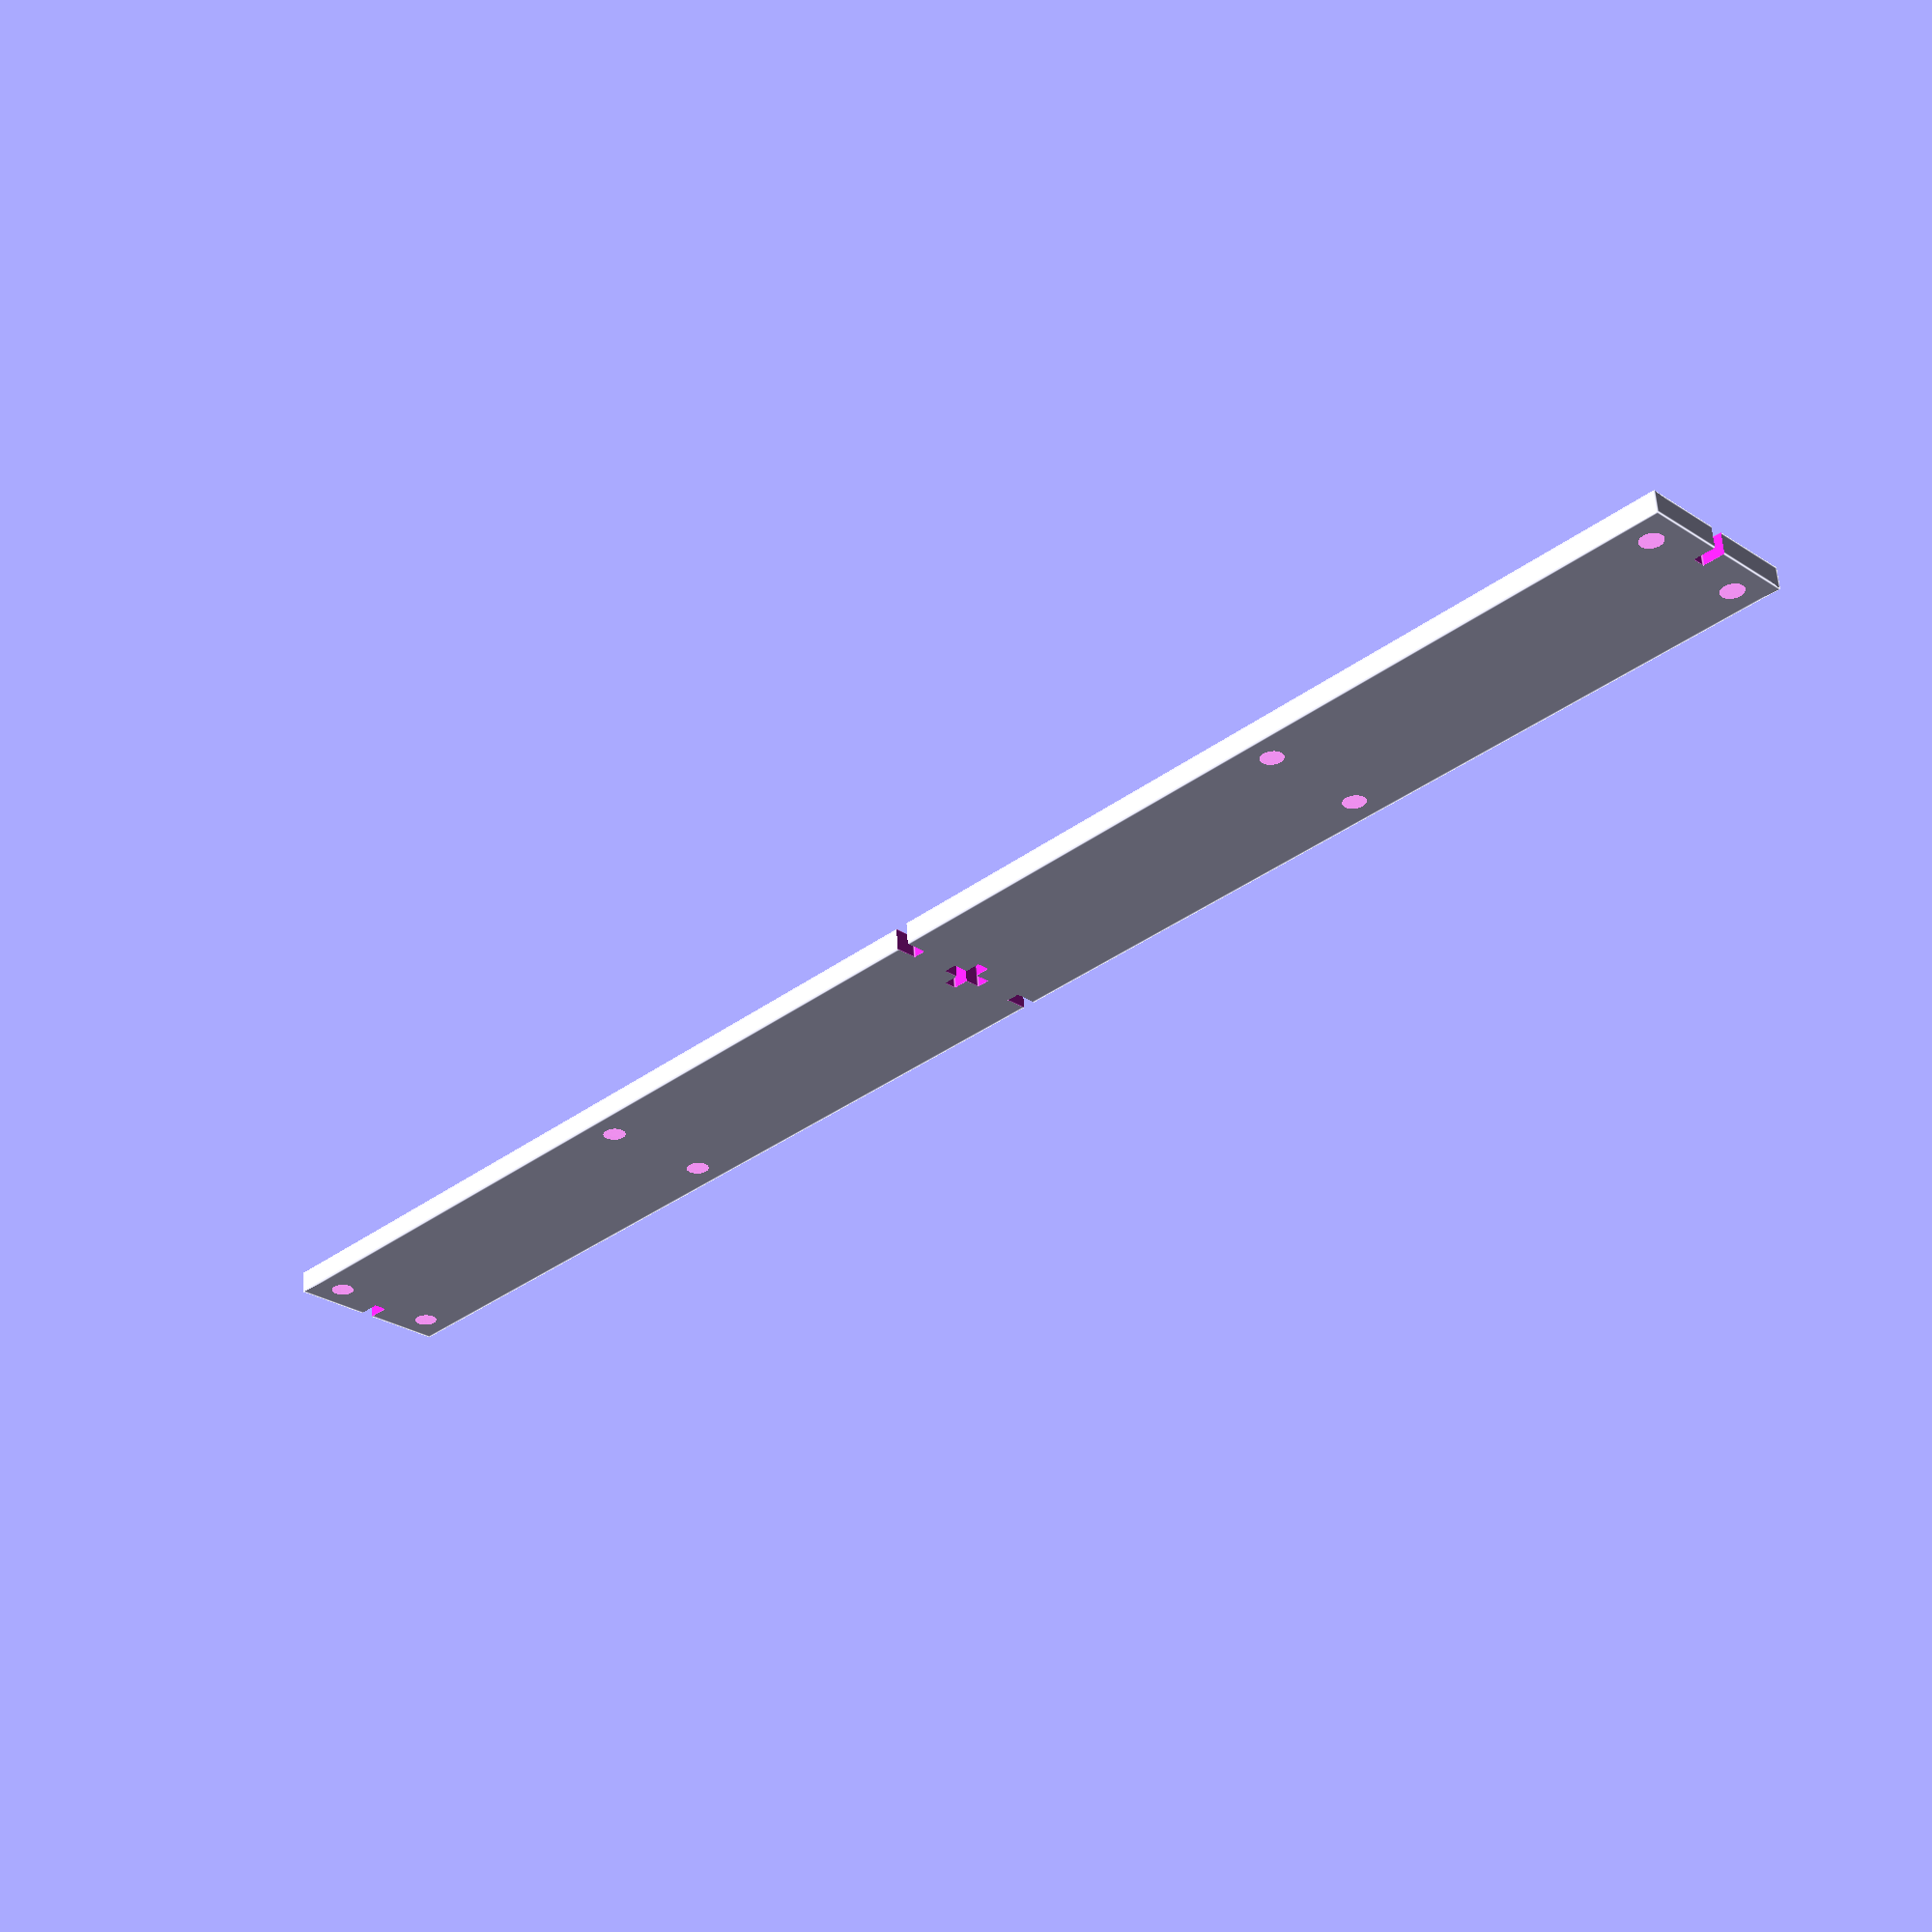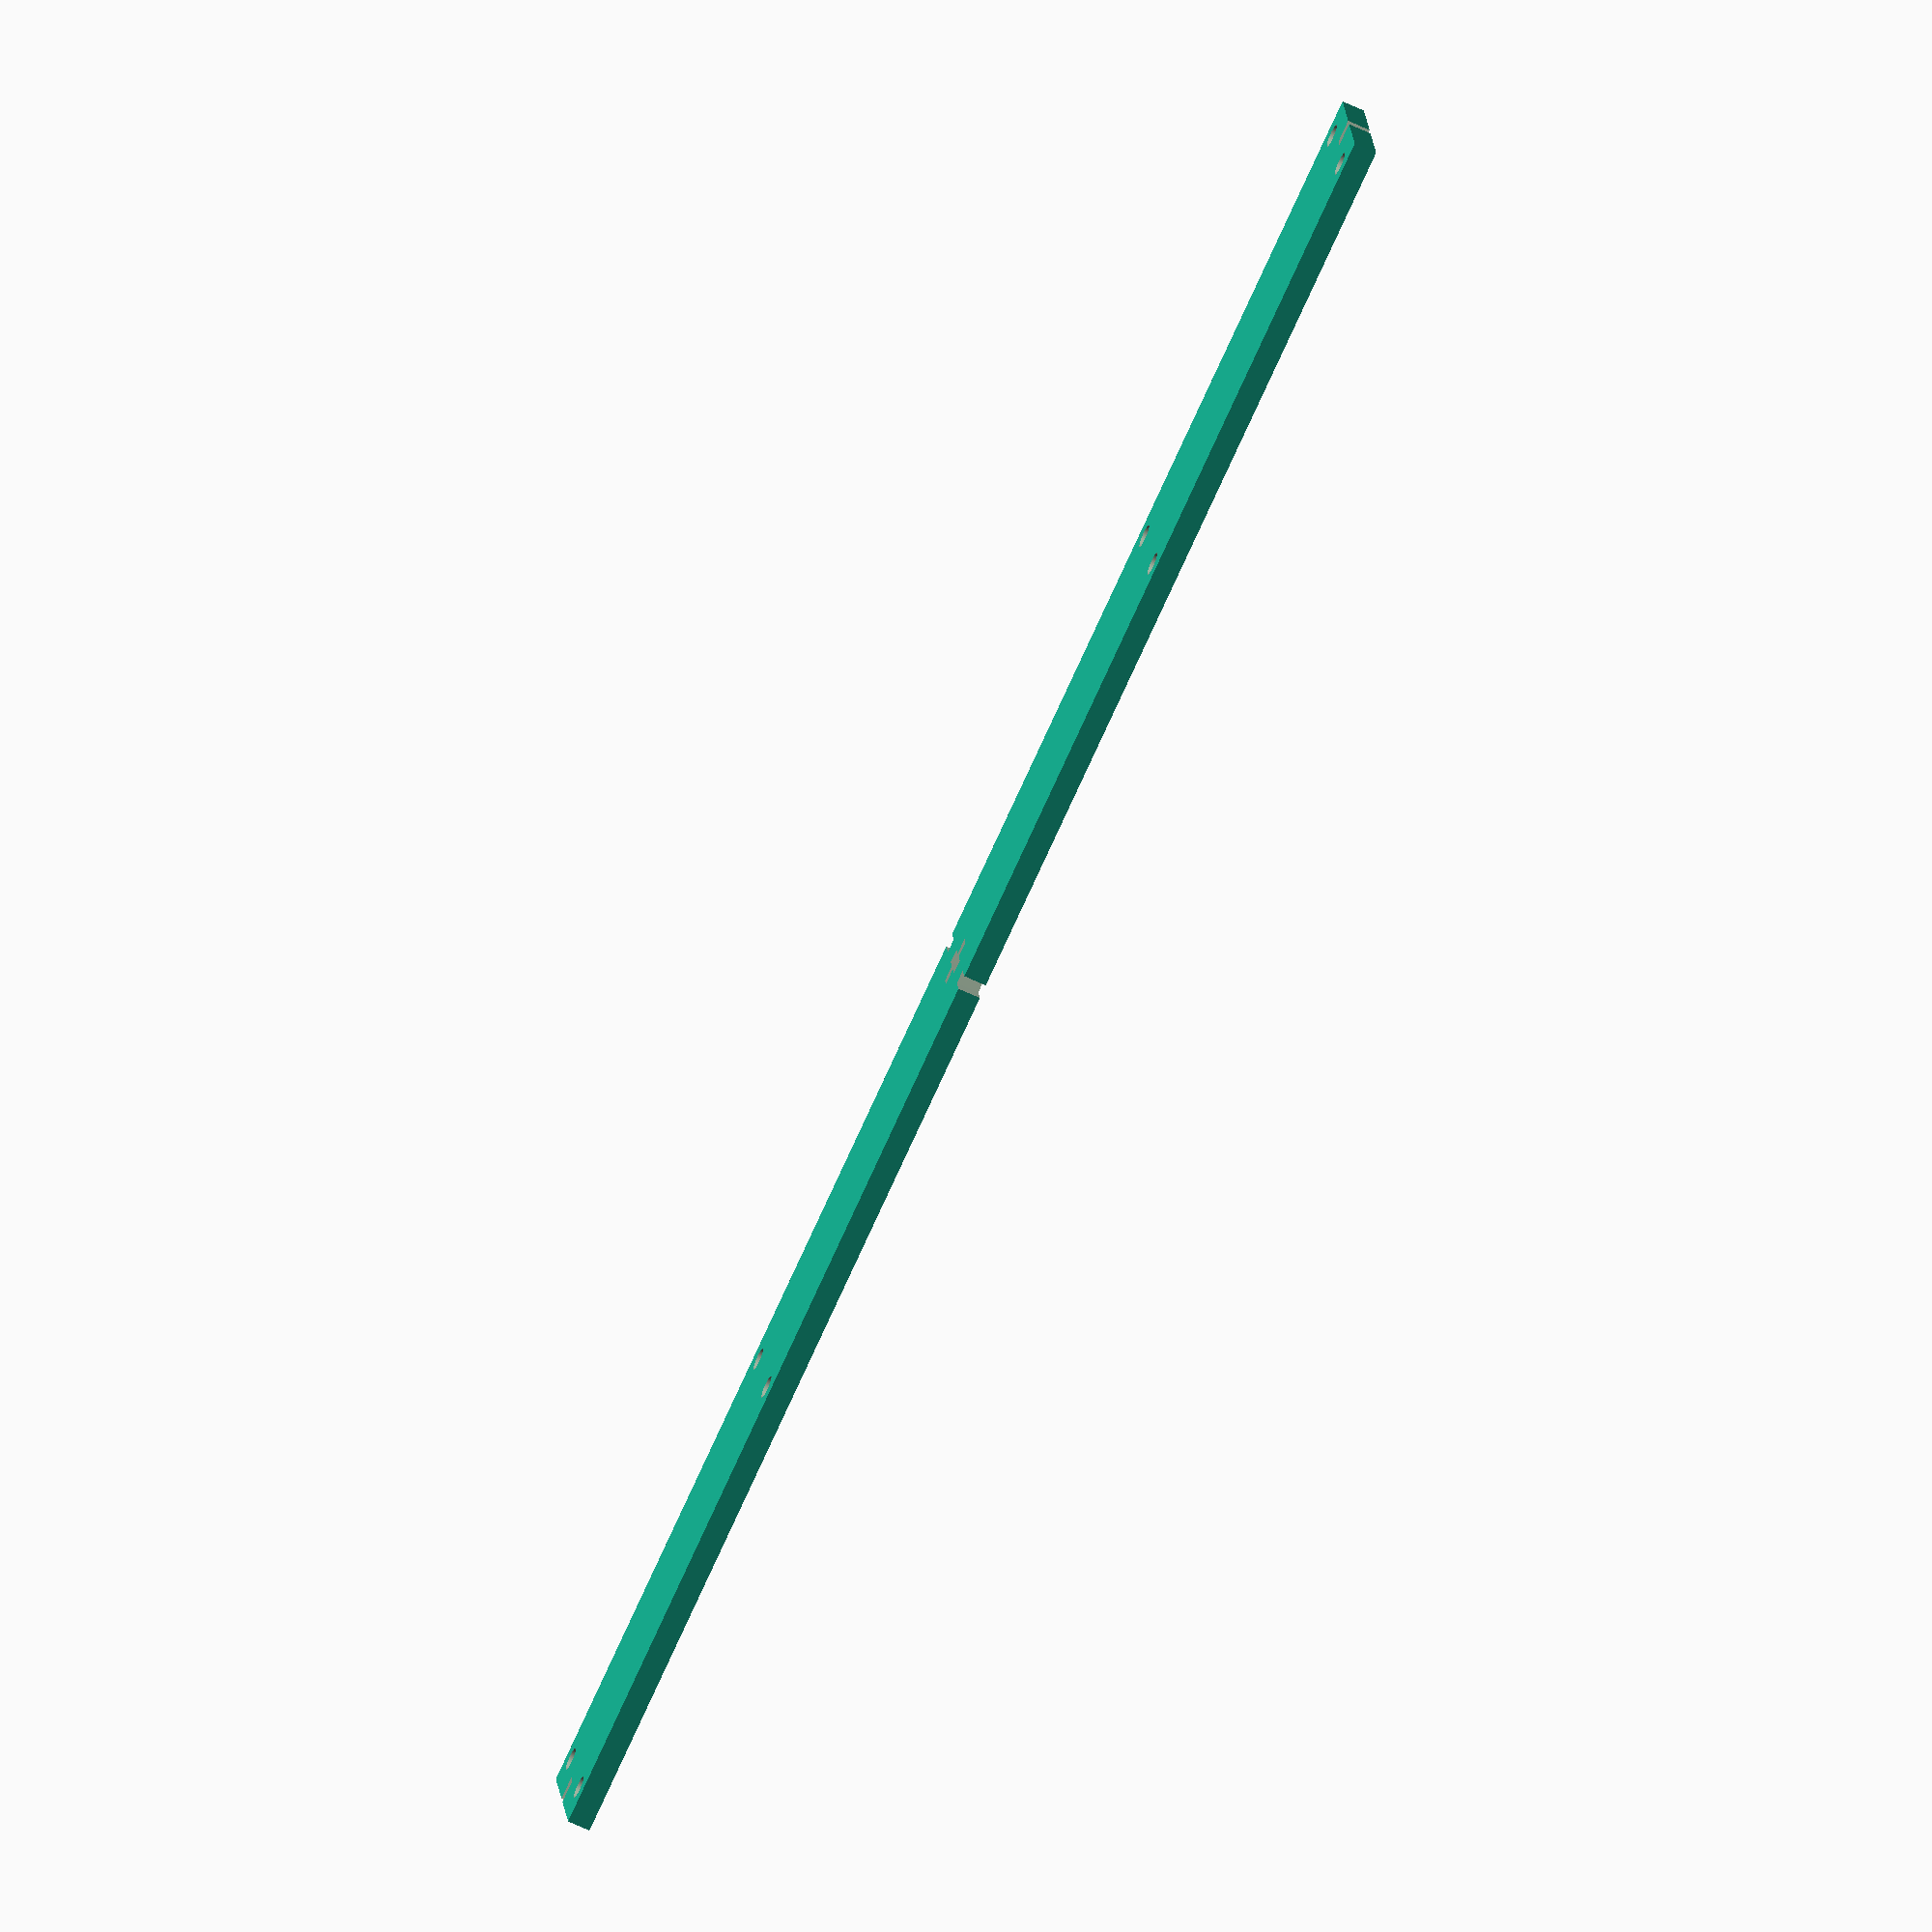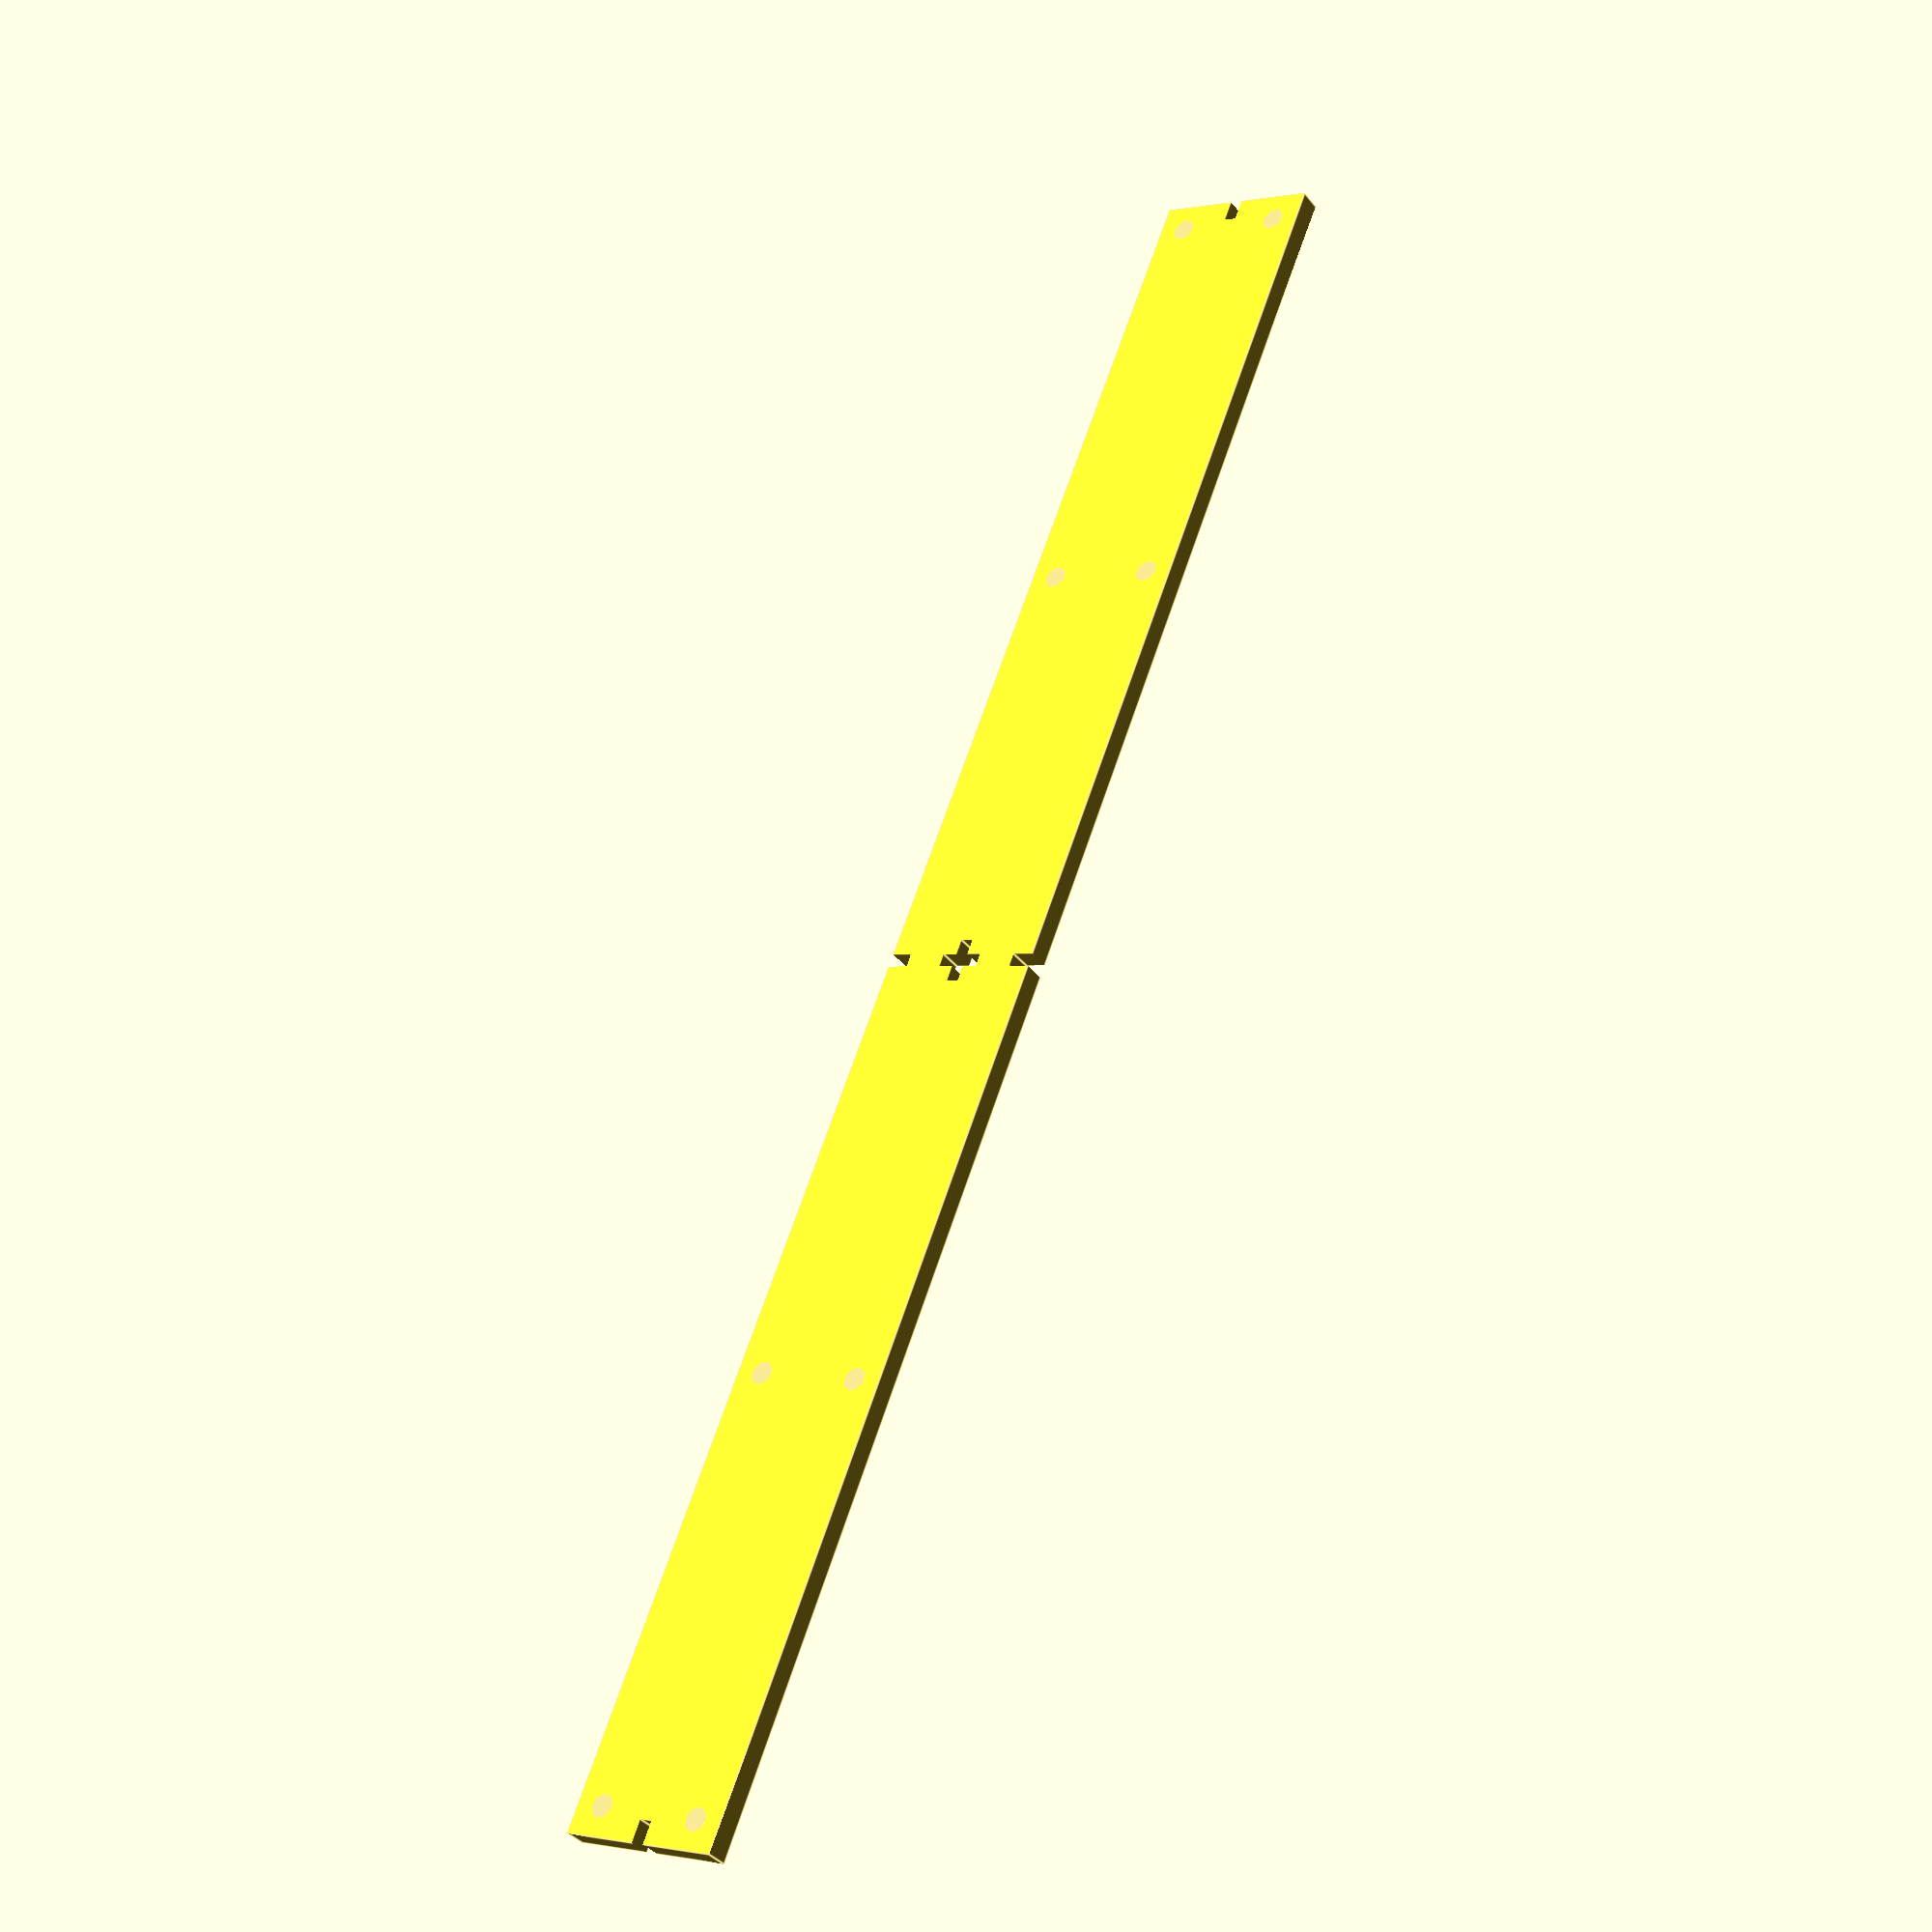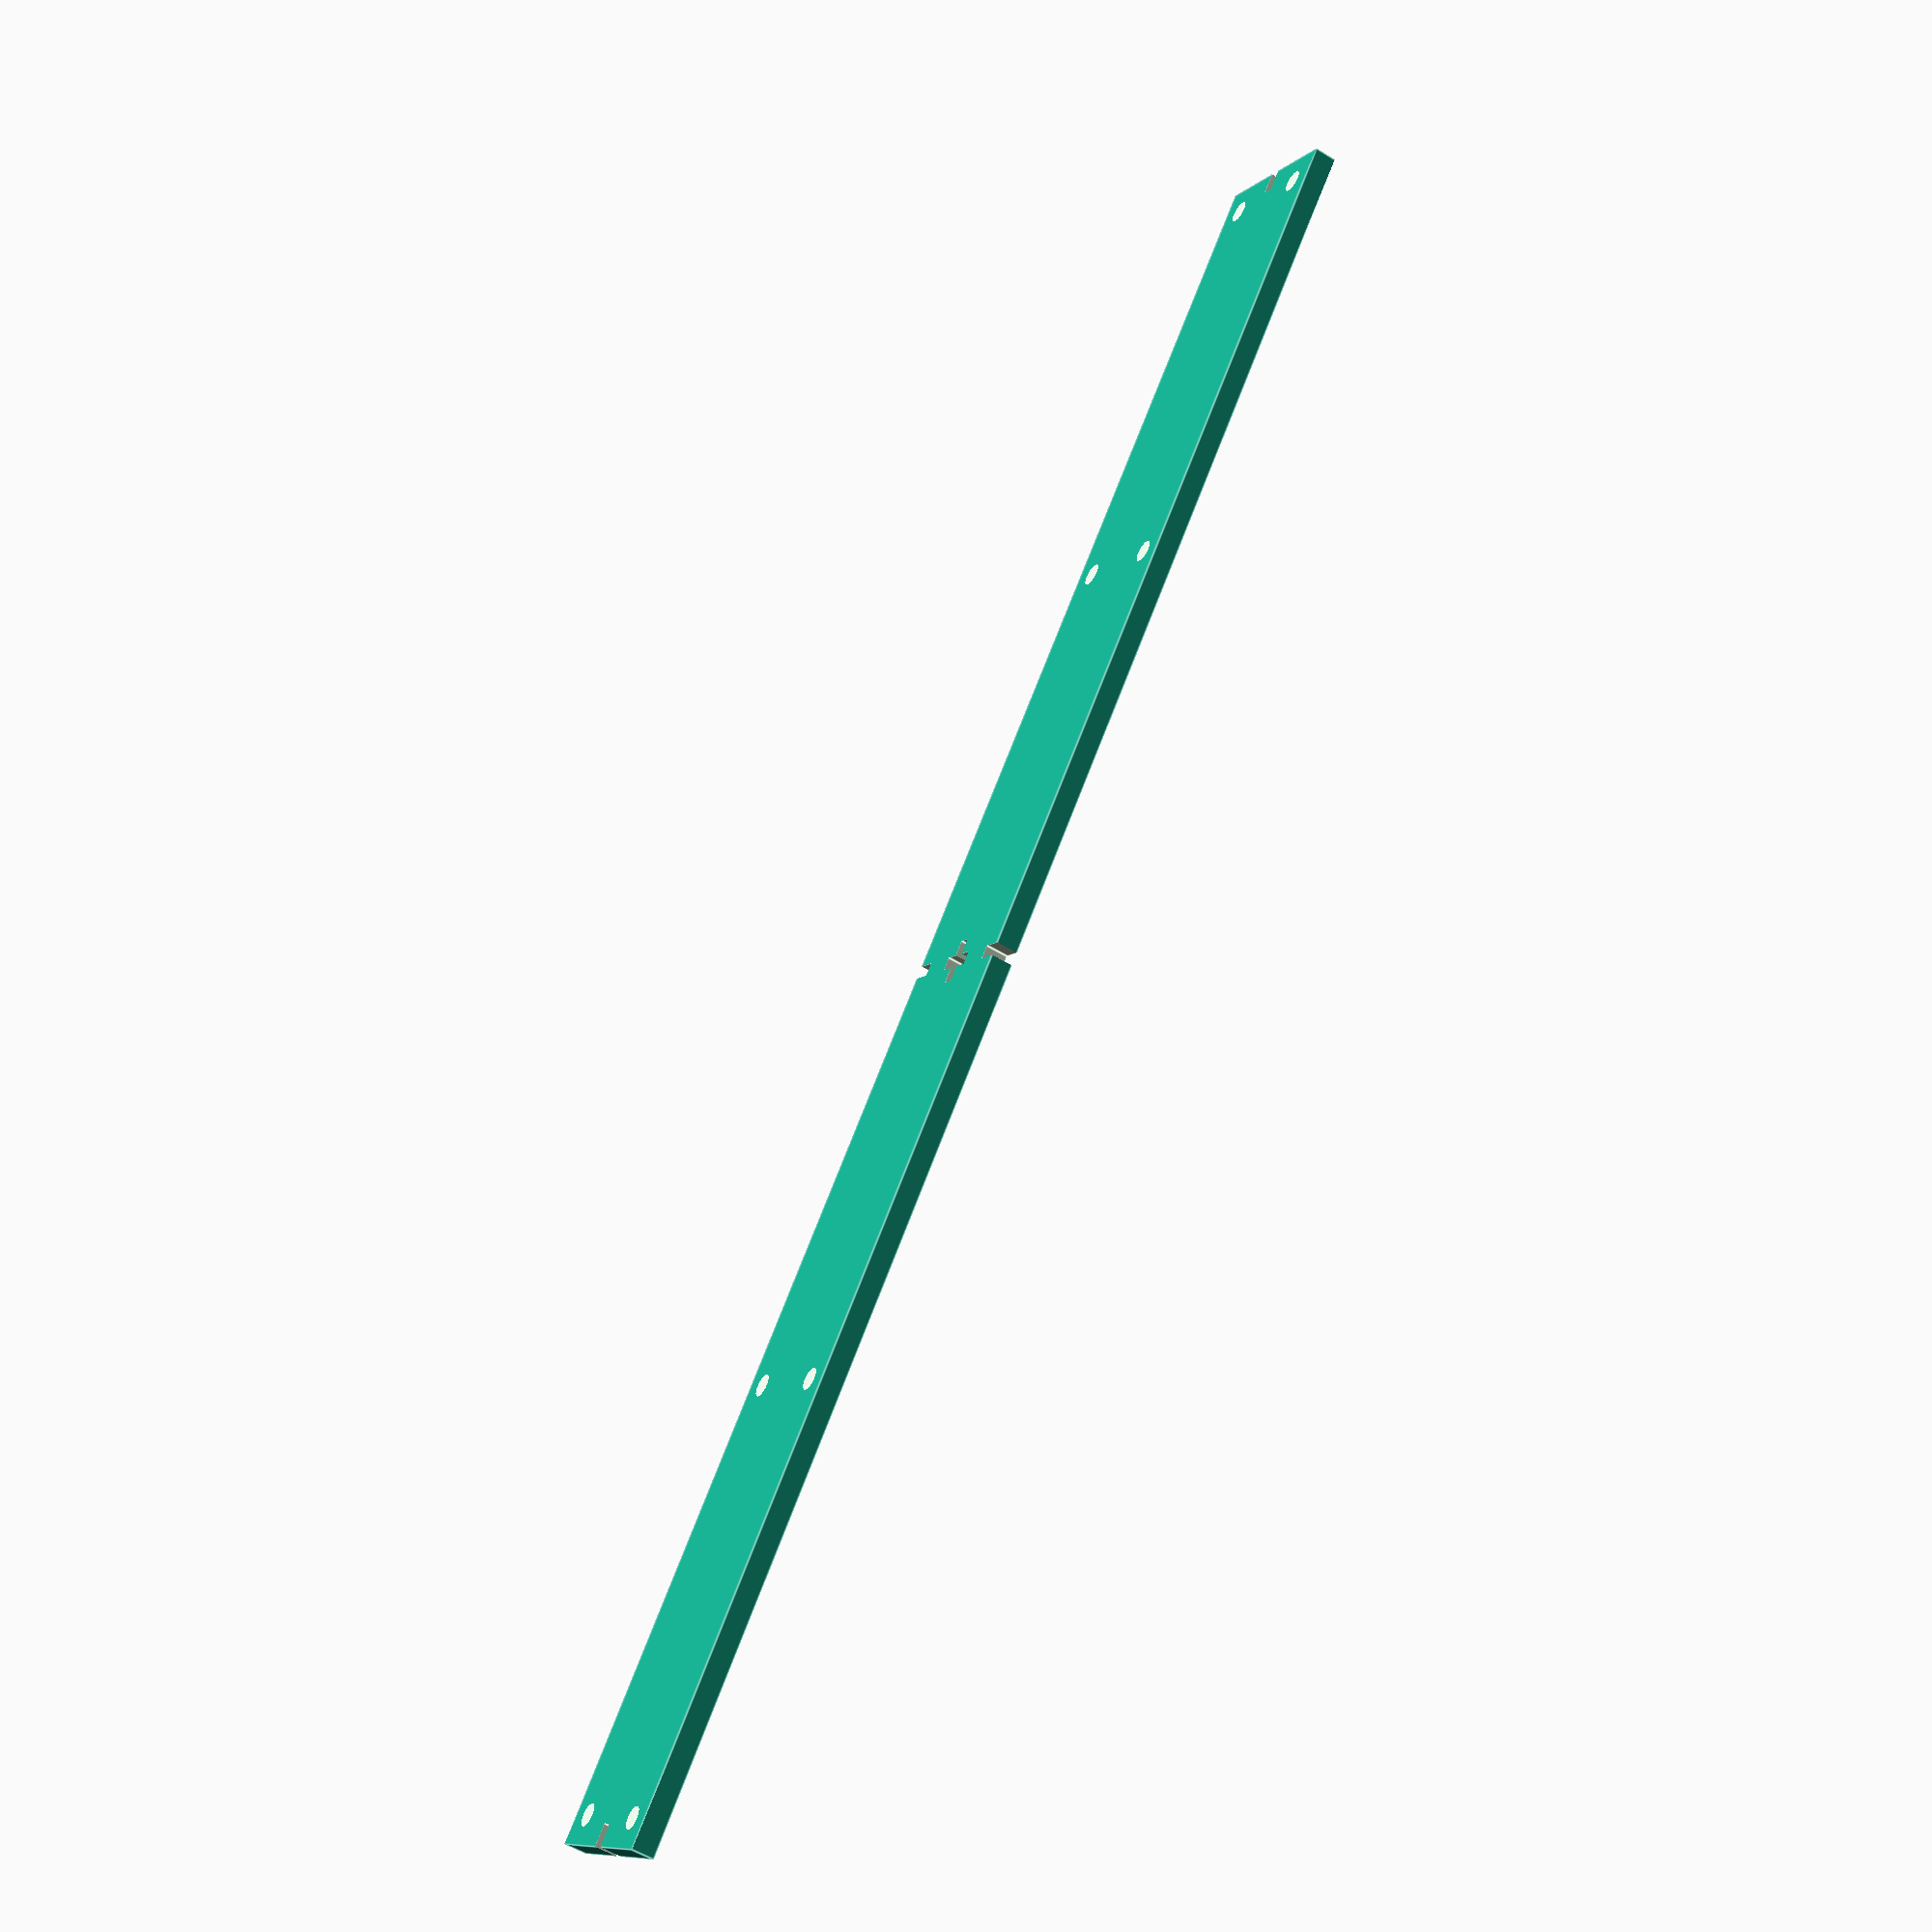
<openscad>
/* 
 * Template for holes for bracket to fix object on vertical 25 * 3 mm
 * aluminium bar
 *
 * This design produces a bracket that fits over a 25 x 3 mm aluminium bar.
 * See https://amt.hobern.net/ for more detail.
 *
 * Author: Donald Hobern
 * Copyright: Copyright 2021, Donald Hobern
 * License: CC0
 * Version: 1.0.0
 * Email: dhobern@gmail.com
 */

// From AMT_PiZero_BaseBracket 

yrange = 12.5;
xrange = 47.7;
xspacing = 145.8;
screwdiam = 2.5;
margin = 2;

thickness = 2.5;

notchl = 5;
notchw = 1.5;

length = xspacing + xrange + screwdiam + 2 * margin; 
width = yrange + screwdiam + 2 * margin;

// To adjust design and ensure that the design is at least mostly manifold.
fudge = 0.1;
fudge2 = 0.2;

$fn = 360;

difference() {
    cube([length, width, thickness]);
    for (i = [0, xrange, xspacing, xspacing + xrange]) {
        for(j = [0, yrange]) {
            translate([i + margin + screwdiam / 2, j + margin + screwdiam / 2, -fudge]) {
                cylinder(d = screwdiam, h = thickness + fudge2);
            }
        }
    }
    for (i = [0, length / 2, length]) {
        translate([i - notchl / 2, (width - notchw) / 2, -fudge]) {
            cube([notchl, notchw, thickness + fudge2]);
        }
    }
    for (i = [0, width / 2, width]) {
        translate([(length - notchw) / 2, i - notchl / 2, -fudge]) {
            cube([notchw, notchl, thickness + fudge2]);
        }
    }
}
</openscad>
<views>
elev=121.0 azim=315.1 roll=183.5 proj=p view=edges
elev=67.9 azim=170.7 roll=65.0 proj=o view=solid
elev=216.9 azim=247.9 roll=326.8 proj=p view=edges
elev=53.9 azim=130.2 roll=56.4 proj=p view=edges
</views>
